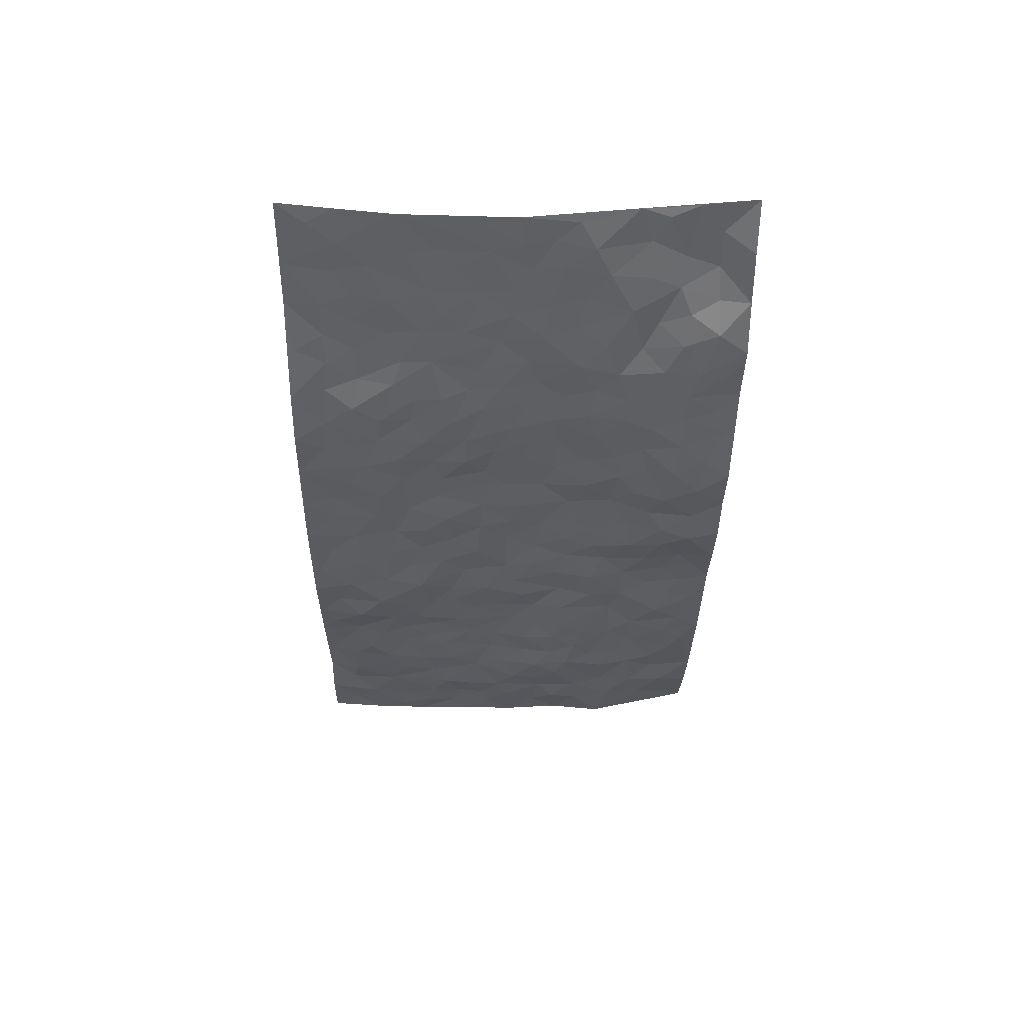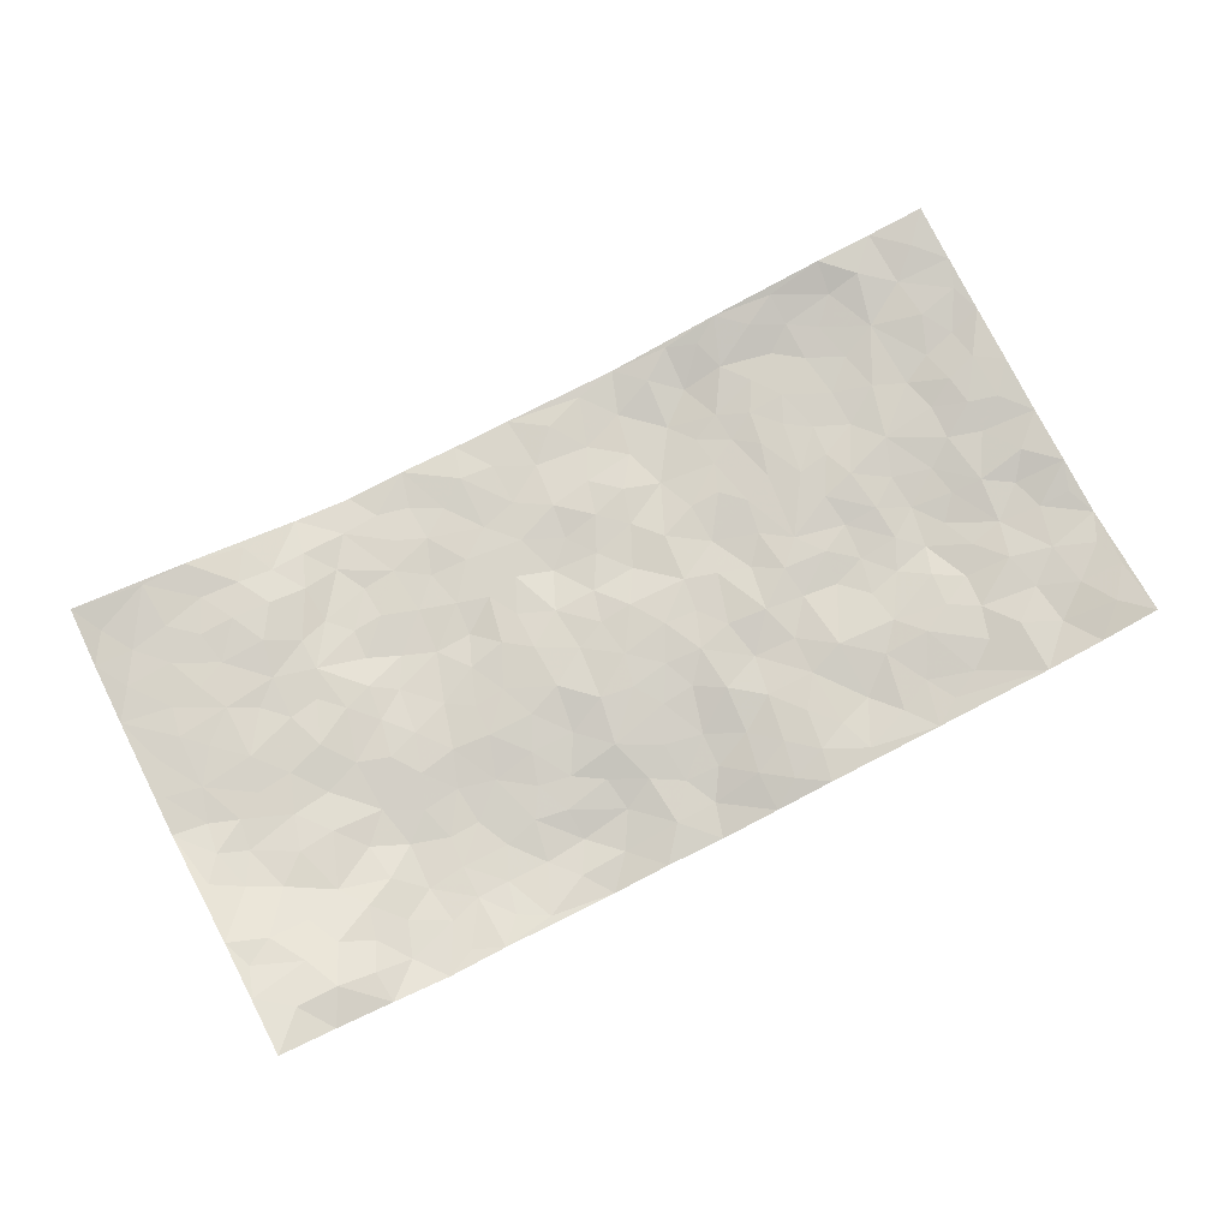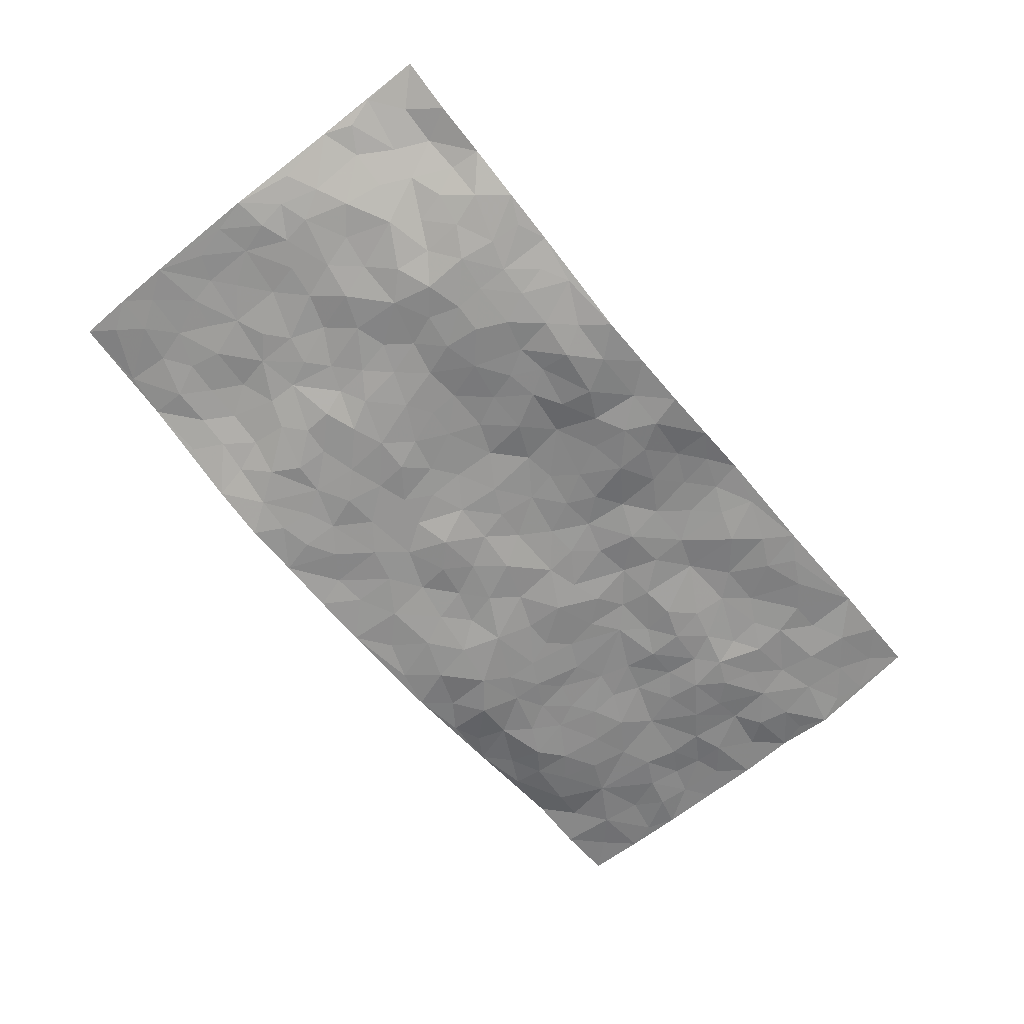
<metadata>
{"format":"obj","ext":"obj","renderer":"f3d","projection":"perspective","resolution":1024,"background":"white","views":[{"elev":-36.2,"azim":87.6,"up":"+Z"},{"elev":77.1,"azim":151.5,"up":"+Z"},{"elev":-65.3,"azim":127.5,"up":"+Z"}]}
</metadata>
<code>
v -1.003 0.03968 0.04726
v -0.9707 1.027 0.0861
v 0.9513 -0.01988 0.07661
v 0.9733 0.9725 0.1057
v -0.8097 0.424 0.01038
v -0.9881 0.5372 0.0352
v -0.8708 0.3912 0.02485
v -0.02143 0.008949 -0.05414
v -0.9962 0.288 0.03707
v -0.9362 0.3733 0.03224
v -0.755 0.03495 0.03459
v -0.9996 0.1636 0.03972
v -0.7263 0.3219 0.00307
v -0.8794 0.03599 0.03439
v -0.8571 0.3217 0.01506
v -0.5114 0.02522 -0.005097
v -0.9767 0.2252 0.03524
v -0.313 0.1842 -0.05026
v -0.7923 0.353 0.005866
v -0.8831 0.154 0.02477
v -0.9454 0.1001 0.03965
v -0.8162 0.09772 0.03048
v -0.6927 0.1549 0.0001295
v -0.745 0.1048 0.01284
v -0.8916 0.2415 0.02666
v -0.9269 0.3055 0.02391
v -0.7879 0.2079 0.01158
v -0.7106 0.2383 -0.002294
v -0.8741 0.5212 0.01588
v -0.9922 0.4126 0.03699
v -0.7267 1.025 0.04422
v -0.5538 0.2456 -0.01254
v 0.2457 0.157 -0.04529
v -0.9822 0.7839 0.03324
v -0.3775 0.4109 -0.01677
v -0.7839 0.7822 0.02196
v -0.799 0.8613 0.02632
v -0.5915 0.4668 0.0004765
v -0.6057 0.6303 -0.0083
v -0.4814 1.017 0.01252
v -0.9597 0.7217 0.03445
v -0.6688 0.5889 -0.01208
v -0.3897 0.7705 0.002369
v -0.5242 0.3023 -0.01238
v -0.4762 0.2458 -0.01849
v -0.5144 0.1842 -0.01996
v -0.4517 0.6562 -0.016
v -0.3717 0.5772 -0.006568
v 0.1597 0.4747 -0.02062
v -0.3508 0.2387 -0.03834
v -0.2133 0.6227 -0.01499
v -0.3782 0.6464 -0.01341
v -0.3239 0.07601 -0.03616
v -0.6298 0.7348 0.002958
v -0.4129 0.2134 -0.03136
v -0.8776 0.6506 0.01634
v -0.04905 0.3564 -0.03665
v 0.04673 0.3453 -0.04525
v 0.2921 0.4489 -0.02883
v -0.09914 0.5599 -0.01336
v -0.1694 0.5668 -0.01804
v 0.09076 0.6334 -0.01528
v -0.6461 0.3726 -0.005991
v -0.7558 0.6033 0.001294
v -0.9517 0.843 0.04126
v -0.5803 0.153 -0.01869
v -0.3901 0.03197 -0.02624
v -0.8057 0.4973 0.008974
v -0.6362 0.1982 -0.01108
v -0.6348 0.04611 0.011
v -0.2691 0.01816 -0.0453
v -0.636 0.1146 -0.003379
v -0.567 0.0786 -0.002615
v -0.4529 0.05853 -0.02074
v -0.4714 0.1251 -0.02459
v -0.8949 0.7189 0.02276
v -0.9684 0.9055 0.05814
v -0.7461 0.5381 -0.00215
v 0.008461 1.003 -0.04125
v -0.8065 0.7061 0.01246
v -0.5759 0.339 -0.01048
v -0.5216 0.4834 -0.005078
v 0.003314 0.5765 -0.01498
v -0.05591 0.49 -0.01869
v -0.005116 0.4261 -0.03016
v -0.1431 0.14 -0.05097
v -0.5725 0.6935 -0.008299
v -0.921 0.5967 0.03105
v -0.7352 0.7196 0.007259
v -0.4626 0.3172 -0.0146
v -0.6473 0.2937 -0.007418
v -0.5035 0.7094 -0.008586
v -0.1797 0.4962 -0.02011
v -0.2714 0.4508 -0.0286
v -0.6518 0.6755 -0.01033
v -0.02928 0.1252 -0.04806
v -0.4223 0.5295 -0.009969
v -0.3574 0.3055 -0.02854
v -0.2471 0.5172 -0.0196
v -0.1906 0.394 -0.02742
v -0.9828 0.6603 0.04254
v -0.7111 0.6511 -0.0071
v -0.8194 0.6109 0.0154
v -0.384 0.1287 -0.04621
v -0.5289 0.5552 -0.01178
v -0.6944 0.4338 0.003726
v -0.142 0.3352 -0.03682
v -0.1645 0.2612 -0.03586
v -0.5226 0.6334 -0.01435
v 0.1098 0.7314 -0.02157
v -0.01863 0.2223 -0.03686
v -0.08648 0.2826 -0.03537
v -0.008213 0.2955 -0.04313
v -0.441 0.3834 -0.01454
v -0.2142 0.198 -0.04772
v -0.6633 0.5143 -0.003767
v -0.5682 0.4047 -0.004199
v -0.503 0.4133 -0.007172
v -0.3138 0.5403 -0.01894
v -0.2702 0.3646 -0.02756
v -0.3631 0.4846 -0.01563
v -0.2408 0.2857 -0.04431
v -0.0998 0.4212 -0.03432
v -0.6023 0.5562 -0.002894
v -0.1084 0.2087 -0.0417
v -0.2345 0.1084 -0.05154
v -0.4145 0.2773 -0.02677
v -0.9381 0.4732 0.03063
v -0.8783 0.4544 0.02493
v 0.08427 0.4263 -0.02831
v 0.1959 0.2386 -0.04183
v 0.07775 0.5203 -0.02325
v 0.01343 0.4934 -0.02312
v 0.1577 0.3941 -0.02799
v 0.7886 0.4814 0.01201
v 0.2135 0.4333 -0.02485
v 0.2564 0.3125 -0.03699
v 0.1572 0.5686 -0.01669
v 0.1319 0.9969 -0.04269
v -0.2955 0.6344 -0.006067
v 0.4303 0.8726 -0.03383
v 0.4955 0.9883 -0.006417
v -0.2117 0.792 -0.009446
v -0.05428 0.87 -0.03449
v -0.3336 0.3649 -0.02404
v -0.4649 0.5863 -0.007683
v -0.09469 0.06272 -0.04673
v -0.1806 0.03529 -0.04899
v 0.1025 0.005835 -0.05573
v 0.01706 0.8633 -0.04265
v -0.01665 0.7052 -0.02158
v 0.4103 0.1921 -0.04209
v 0.3314 0.2869 -0.04159
v 0.5895 0.5155 -0.01306
v 0.5227 0.5382 -0.01461
v 0.4428 0.1299 -0.03862
v 0.5125 0.2202 -0.02446
v 0.4073 0.3565 -0.03899
v 0.02137 0.6455 -0.01517
v -0.06099 0.6345 -0.01685
v -0.1453 0.7387 -0.01274
v -0.08671 0.7005 -0.0213
v -0.05832 0.7968 -0.0344
v -0.138 0.6424 -0.01322
v 0.02255 0.7787 -0.02855
v 0.2528 0.9935 -0.05476
v -0.0133 0.9313 -0.04236
v -0.2646 0.859 -0.002128
v -0.193 0.8906 -0.005751
v -0.3138 0.7956 -0.006842
v -0.2352 1.01 0.002529
v -0.2285 0.7082 -0.018
v -0.3186 0.7153 -0.01078
v -0.1362 0.838 -0.01932
v -0.1139 1.006 -0.0214
v 0.2195 0.7441 -0.03675
v 0.1733 0.6675 -0.02998
v 0.3255 0.5922 -0.02113
v 0.2573 0.5217 -0.02268
v 0.2663 0.6641 -0.0256
v 0.4276 0.7371 -0.03904
v 0.3569 0.6786 -0.03339
v 0.2875 0.7301 -0.03385
v 0.07444 0.93 -0.03847
v 0.08169 0.8246 -0.03612
v 0.1487 0.8564 -0.04969
v 0.2552 0.8681 -0.0546
v 0.3249 0.7887 -0.0365
v 0.2302 0.5951 -0.02005
v -0.8801 0.8985 0.04154
v -0.6817 0.8428 0.01555
v -0.8708 0.8066 0.02807
v -0.8495 1.027 0.06026
v -0.9161 0.969 0.06452
v -0.8068 0.9509 0.03603
v -0.7297 0.9123 0.03369
v -0.6012 0.9529 0.0153
v -0.6591 0.9112 0.02133
v -0.6895 0.7729 0.005644
v -0.5592 0.8357 0.01305
v -0.6223 0.805 0.01126
v -0.5074 0.9211 0.004975
v -0.3875 0.8946 -0.007934
v -0.5394 0.9815 0.01212
v -0.4633 0.8347 0.003379
v -0.437 0.954 0.002835
v -0.3375 0.9876 0.005584
v -0.5124 0.7807 0.004138
v -0.3148 0.9156 -0.002965
v -0.2513 0.9428 0.0009198
v 0.1582 0.7842 -0.03842
v 0.2576 0.8012 -0.0396
v 0.1943 0.9297 -0.05444
v 0.3975 0.8055 -0.04051
v 0.3427 0.8748 -0.04394
v 0.388 0.9748 -0.02934
v 0.2945 0.9318 -0.0462
v 0.4476 0.9395 -0.02248
v 0.3766 0.4894 -0.02809
v 0.3224 0.5259 -0.02473
v 0.483 0.5968 -0.01796
v 0.4334 0.6576 -0.03287
v 0.4045 0.5831 -0.02343
v 0.3403 0.1875 -0.0406
v 0.4745 0.328 -0.03132
v 0.4564 0.516 -0.02074
v 0.3399 0.3846 -0.03724
v -0.1169 0.9224 -0.01619
v -0.175 0.9678 -0.006668
v 0.3058 0.1313 -0.04467
v 0.5912 0.005699 -0.001262
v 0.191 0.334 -0.03384
v 0.2633 0.3839 -0.03855
v 0.5725 0.2387 -0.007879
v 0.7377 0.9813 0.03764
v 0.9681 0.2278 0.03752
v 0.4967 0.8032 -0.02983
v 0.7148 0.4739 0.003618
v 0.492 0.7379 -0.03278
v 0.9767 0.4798 0.03017
v 0.6593 0.2824 0.004059
v 0.5048 0.46 -0.01899
v 0.7685 0.2959 0.01779
v 0.5553 0.4064 -0.01072
v 0.4717 -0.003863 -0.03476
v 0.07589 0.2563 -0.03782
v 0.4881 0.07044 -0.02295
v 0.123 0.3213 -0.03337
v 0.4066 0.262 -0.03332
v 0.8626 0.2465 0.0298
v 0.6369 0.4504 0.0001444
v 0.5605 0.07423 -0.008493
v 0.4435 0.4198 -0.02976
v 0.6006 0.3616 -0.007923
v 0.2746 0.2316 -0.0472
v 0.4692 0.2651 -0.03119
v 0.2479 0.07832 -0.05308
v 0.3503 -2.356e-05 -0.05741
v 0.2265 0.002232 -0.05245
v 0.1848 0.1159 -0.05006
v 0.0518 0.1748 -0.04449
v 0.13 0.1927 -0.04614
v 0.5958 0.1382 0.005659
v 0.7706 0.4082 0.01625
v 0.7355 0.2072 0.0147
v 0.6319 0.07049 0.00954
v 0.6628 0.3727 0.0004565
v 0.7102 0.3258 0.005435
v 0.8769 0.3074 0.03104
v 0.7447 0.553 0.004628
v 0.6756 0.134 0.01606
v 0.7475 0.1358 0.02295
v 0.8328 0.3505 0.0234
v 0.9351 0.3292 0.03158
v 0.8815 0.4203 0.02475
v 0.5731 0.3037 -0.008415
v 0.8019 0.08987 0.0351
v 0.3161 0.06159 -0.05068
v 0.3956 0.06529 -0.04611
v 0.05217 0.08286 -0.04829
v 0.1246 0.07499 -0.04568
v 0.9732 0.7263 0.07023
v 0.7129 0.06609 0.01937
v 0.6412 0.2053 0.01215
v 0.9561 0.4042 0.03085
v 0.9051 0.4904 0.02066
v 0.7967 0.2343 0.02467
v 0.5175 0.1413 -0.01408
v 0.7102 -0.01045 0.03165
v 0.4959 0.3862 -0.01868
v 0.9185 0.04243 0.05481
v 0.9609 0.103 0.05547
v 0.8256 0.1631 0.03179
v 0.8818 0.1043 0.03828
v 0.8047 -0.006665 0.04766
v 0.9238 0.1667 0.03882
v 0.6656 0.5427 -0.01138
v 0.6923 0.619 -0.001301
v 0.5871 0.6246 -0.02236
v 0.8275 0.6748 0.02017
v 0.6341 0.7581 -0.005646
v 0.9544 0.6039 0.04411
v 0.7679 0.6267 0.01225
v 0.8552 0.5778 0.01768
v 0.7366 0.7294 0.005825
v 0.8445 0.5134 0.01752
v 0.9146 0.5547 0.02995
v 0.8921 0.6407 0.03067
v 0.6437 0.6796 -0.01617
v 0.5696 0.713 -0.02771
v 0.5118 0.6658 -0.02434
v 0.8503 0.8312 0.06126
v 0.7148 0.8555 0.02003
v 0.8121 0.7591 0.03328
v 0.8938 0.7565 0.05807
v 0.7802 0.8263 0.03834
v 0.9705 0.8495 0.08715
v 0.6956 0.7871 0.01289
v 0.9505 0.7885 0.0706
v 0.7417 0.9141 0.04086
v 0.8563 0.9757 0.06591
v 0.6196 0.987 0.0009154
v 0.8174 0.9048 0.06722
v 0.9032 0.9042 0.08281
v 0.6685 0.9214 0.005361
v 0.564 0.8914 -0.0171
v 0.4984 0.8724 -0.02556
v 0.5576 0.9596 -0.00852
v 0.5758 0.8113 -0.02279
v 0.6419 0.8479 -0.004396
f 29 6 128
f 12 21 20
f 26 10 9
f 55 45 46
f 27 19 15
f 26 9 17
f 101 6 88
f 12 1 21
f 7 15 19
f 125 86 96
f 84 123 85
f 129 29 128
f 25 27 15
f 12 20 17
f 73 75 66
f 22 14 11
f 26 17 25
f 9 12 17
f 25 15 26
f 5 129 7
f 52 146 48
f 55 18 50
f 7 19 5
f 20 27 25
f 124 82 105
f 41 76 34
f 20 14 22
f 14 20 21
f 14 21 1
f 24 22 11
f 24 27 22
f 72 66 69
f 69 32 91
f 70 24 11
f 24 23 27
f 17 20 25
f 27 20 22
f 10 15 7
f 10 26 15
f 23 28 27
f 27 13 19
f 28 23 69
f 13 27 28
f 119 121 94
f 10 7 129
f 6 30 128
f 9 10 30
f 36 192 80
f 80 102 89
f 118 81 44
f 64 103 78
f 115 126 86
f 45 32 46
f 91 63 13
f 129 68 29
f 95 87 54
f 95 54 199
f 202 40 204
f 82 97 105
f 29 88 6
f 18 55 104
f 148 126 71
f 38 82 124
f 50 18 122
f 117 82 38
f 5 19 106
f 82 117 118
f 80 64 102
f 127 45 55
f 194 77 190
f 98 35 114
f 39 124 105
f 127 50 98
f 106 19 13
f 66 75 46
f 39 95 42
f 63 117 38
f 95 89 102
f 101 56 76
f 51 140 99
f 18 53 126
f 62 83 132
f 45 127 90
f 112 113 57
f 103 29 68
f 130 85 58
f 109 39 105
f 35 94 121
f 113 246 58
f 151 165 163
f 120 100 94
f 114 127 98
f 192 190 65
f 95 39 87
f 36 191 37
f 67 104 74
f 56 101 88
f 13 63 106
f 192 34 76
f 268 241 243
f 108 115 125
f 93 84 60
f 133 84 85
f 156 288 157
f 101 76 41
f 80 103 64
f 105 97 146
f 99 61 51
f 92 109 47
f 125 96 111
f 158 227 153
f 75 104 55
f 69 66 32
f 81 91 32
f 106 78 68
f 42 64 78
f 77 34 65
f 24 70 72
f 75 73 16
f 16 71 67
f 2 34 77
f 13 28 91
f 103 56 88
f 56 80 76
f 72 69 23
f 11 16 70
f 16 73 70
f 16 67 74
f 115 18 126
f 24 72 23
f 73 72 70
f 16 74 75
f 72 73 66
f 32 45 44
f 84 83 60
f 66 46 32
f 78 106 116
f 117 63 81
f 67 53 104
f 103 68 78
f 69 91 28
f 36 80 89
f 106 38 116
f 106 68 5
f 81 118 117
f 62 132 138
f 32 44 81
f 53 67 71
f 57 58 85
f 123 100 107
f 93 60 61
f 33 230 224
f 8 96 147
f 132 133 130
f 140 48 119
f 93 100 123
f 122 98 50
f 164 60 160
f 53 71 126
f 125 112 108
f 193 194 195
f 75 55 46
f 63 91 81
f 56 103 80
f 196 198 31
f 18 104 53
f 121 48 97
f 38 106 63
f 118 97 82
f 97 35 121
f 51 172 140
f 130 134 49
f 87 39 109
f 288 252 263
f 97 114 35
f 47 43 92
f 57 113 58
f 248 130 58
f 34 101 41
f 114 90 127
f 116 124 42
f 145 94 35
f 118 114 97
f 167 79 175
f 98 145 35
f 85 123 57
f 43 47 52
f 199 36 89
f 42 78 116
f 159 83 62
f 88 29 103
f 74 104 75
f 118 44 90
f 173 140 172
f 42 95 102
f 190 192 37
f 65 190 77
f 89 95 199
f 125 111 112
f 92 87 109
f 18 115 122
f 177 180 176
f 112 57 107
f 109 105 146
f 93 94 100
f 285 286 275
f 96 86 147
f 137 232 131
f 57 123 107
f 87 92 208
f 49 134 136
f 132 130 49
f 161 164 162
f 50 127 55
f 122 108 107
f 122 107 100
f 48 140 52
f 118 90 114
f 99 119 94
f 123 84 93
f 36 37 192
f 48 121 119
f 120 122 100
f 39 42 124
f 38 124 116
f 248 58 246
f 44 45 90
f 98 122 120
f 146 52 47
f 94 93 99
f 168 209 170
f 212 183 188
f 202 197 200
f 42 102 64
f 107 108 112
f 99 93 61
f 8 280 96
f 112 111 113
f 125 115 86
f 115 108 122
f 128 30 10
f 5 68 129
f 10 129 128
f 132 49 138
f 83 84 133
f 130 133 85
f 83 133 132
f 248 134 130
f 156 152 224
f 151 110 165
f 212 186 211
f 153 224 249
f 254 251 244
f 246 261 262
f 225 158 249
f 49 136 179
f 185 184 150
f 214 188 181
f 181 188 182
f 161 163 174
f 143 170 172
f 110 211 185
f 184 79 167
f 174 228 169
f 62 110 159
f 163 150 144
f 210 169 229
f 170 143 168
f 176 211 110
f 98 120 145
f 94 145 120
f 48 146 97
f 109 146 47
f 148 86 126
f 147 86 148
f 71 8 148
f 8 147 148
f 244 276 254
f 232 136 134
f 174 143 161
f 60 83 160
f 163 162 151
f 159 160 83
f 261 281 262
f 259 281 149
f 219 220 59
f 246 113 111
f 33 255 131
f 157 256 152
f 137 255 153
f 230 278 279
f 262 260 33
f 154 155 242
f 131 255 137
f 248 131 232
f 281 280 149
f 259 258 278
f 220 179 59
f 159 151 160
f 162 160 151
f 164 61 60
f 228 174 144
f 144 174 163
f 159 110 151
f 161 172 164
f 186 184 185
f 161 162 163
f 61 164 51
f 160 162 164
f 187 217 213
f 150 163 165
f 205 202 200
f 79 184 139
f 170 43 173
f 174 169 143
f 161 143 172
f 167 144 150
f 176 180 183
f 172 170 173
f 223 226 221
f 185 150 165
f 99 140 119
f 207 206 203
f 172 51 164
f 43 52 173
f 173 52 140
f 167 175 228
f 228 229 169
f 210 168 169
f 177 110 62
f 189 138 179
f 62 138 177
f 136 232 233
f 181 182 222
f 150 184 167
f 178 180 189
f 49 179 138
f 177 138 189
f 180 178 182
f 178 179 220
f 307 308 304
f 222 223 221
f 215 187 188
f 176 183 212
f 187 213 186
f 214 215 188
f 185 211 186
f 237 181 239
f 182 188 183
f 110 185 165
f 216 215 141
f 211 176 212
f 182 183 180
f 176 110 177
f 213 184 186
f 178 189 179
f 177 189 180
f 195 190 37
f 197 198 200
f 195 194 190
f 34 192 65
f 80 192 76
f 37 196 195
f 194 2 77
f 193 2 194
f 196 37 191
f 31 193 195
f 198 196 191
f 31 195 196
f 199 201 191
f 197 204 31
f 198 191 201
f 31 198 197
f 201 199 54
f 36 199 191
f 54 208 201
f 208 43 205
f 208 54 87
f 198 201 200
f 206 205 203
f 43 170 203
f 210 207 209
f 40 202 206
f 31 204 40
f 197 202 204
f 208 205 200
f 43 203 205
f 205 206 202
f 203 209 207
f 171 40 207
f 40 206 207
f 208 200 201
f 43 208 92
f 170 209 203
f 168 143 169
f 207 210 171
f 168 210 209
f 188 187 212
f 212 187 186
f 166 139 213
f 184 213 139
f 237 214 181
f 215 214 141
f 216 141 218
f 213 217 166
f 142 166 216
f 217 216 166
f 187 215 217
f 216 217 215
f 237 141 214
f 142 216 218
f 223 222 182
f 179 136 59
f 223 220 219
f 267 238 251
f 237 327 141
f 223 182 178
f 158 290 253
f 220 223 178
f 59 233 227
f 233 59 136
f 248 246 131
f 153 249 158
f 251 254 267
f 223 219 226
f 111 261 246
f 297 251 238
f 276 256 157
f 167 228 144
f 229 228 175
f 175 171 229
f 229 171 210
f 260 257 33
f 265 271 272
f 266 289 283
f 269 243 250
f 249 224 152
f 266 283 271
f 227 233 137
f 253 227 158
f 325 313 320
f 135 264 275
f 310 329 239
f 270 298 297
f 249 256 225
f 275 273 269
f 311 222 221
f 155 154 299
f 234 276 157
f 310 311 299
f 222 239 181
f 221 226 155
f 266 263 252
f 242 290 244
f 264 273 275
f 273 264 243
f 242 244 154
f 276 290 225
f 288 234 157
f 240 282 302
f 275 286 306
f 225 290 158
f 234 263 284
f 241 254 276
f 233 232 137
f 137 153 227
f 264 135 238
f 244 251 154
f 260 259 257
f 227 253 219
f 33 224 255
f 154 297 299
f 240 302 307
f 297 154 251
f 264 268 243
f 253 226 219
f 271 284 263
f 277 294 293
f 290 242 253
f 241 234 284
f 59 227 219
f 242 155 226
f 252 245 231
f 157 152 156
f 257 230 33
f 152 256 249
f 278 230 257
f 262 33 131
f 224 153 255
f 259 278 257
f 134 248 232
f 230 279 224
f 96 261 111
f 261 96 280
f 280 281 261
f 246 262 131
f 252 247 245
f 268 267 241
f 283 277 272
f 288 247 252
f 275 274 285
f 295 291 294
f 267 268 264
f 263 234 288
f 309 310 299
f 290 276 244
f 283 272 271
f 267 254 241
f 265 243 241
f 236 240 285
f 297 238 270
f 303 305 298
f 241 276 234
f 221 155 299
f 272 277 293
f 250 243 287
f 286 285 240
f 284 271 265
f 271 263 266
f 295 3 291
f 225 256 276
f 241 284 265
f 289 266 231
f 3 292 291
f 321 235 323
f 293 294 296
f 279 278 258
f 245 279 258
f 279 156 224
f 260 281 259
f 280 8 149
f 262 281 260
f 231 266 252
f 267 264 238
f 306 304 270
f 283 289 295
f 243 269 273
f 236 269 250
f 294 292 296
f 274 236 285
f 269 274 275
f 250 287 293
f 245 289 231
f 236 274 269
f 156 279 247
f 242 226 253
f 247 279 245
f 243 265 287
f 288 156 247
f 265 272 293
f 296 292 236
f 293 287 265
f 295 294 277
f 277 283 295
f 236 250 296
f 289 3 295
f 292 294 291
f 293 296 250
f 300 304 308
f 325 320 235
f 329 330 326
f 270 304 303
f 270 303 298
f 309 305 301
f 135 306 270
f 299 297 298
f 298 309 299
f 238 135 270
f 300 314 305
f 303 300 305
f 304 306 307
f 300 303 304
f 282 319 315
f 322 325 235
f 275 306 135
f 307 306 286
f 240 307 286
f 308 307 302
f 302 282 308
f 308 282 315
f 305 309 298
f 310 309 301
f 310 301 329
f 310 239 311
f 222 311 239
f 299 311 221
f 319 312 315
f 312 323 316
f 301 305 318
f 305 314 316
f 300 308 315
f 316 314 312
f 312 314 315
f 315 314 300
f 323 312 324
f 316 313 318
f 282 4 317
f 330 313 325
f 4 321 324
f 235 320 323
f 282 317 319
f 312 319 317
f 326 325 322
f 316 320 313
f 316 318 305
f 142 218 327
f 327 218 141
f 316 323 320
f 324 312 317
f 4 324 317
f 321 323 324
f 318 313 330
f 328 326 322
f 326 327 329
f 329 327 237
f 326 328 327
f 322 142 328
f 327 328 142
f 329 237 239
f 301 318 330
f 326 330 325
f 330 329 301

</code>
